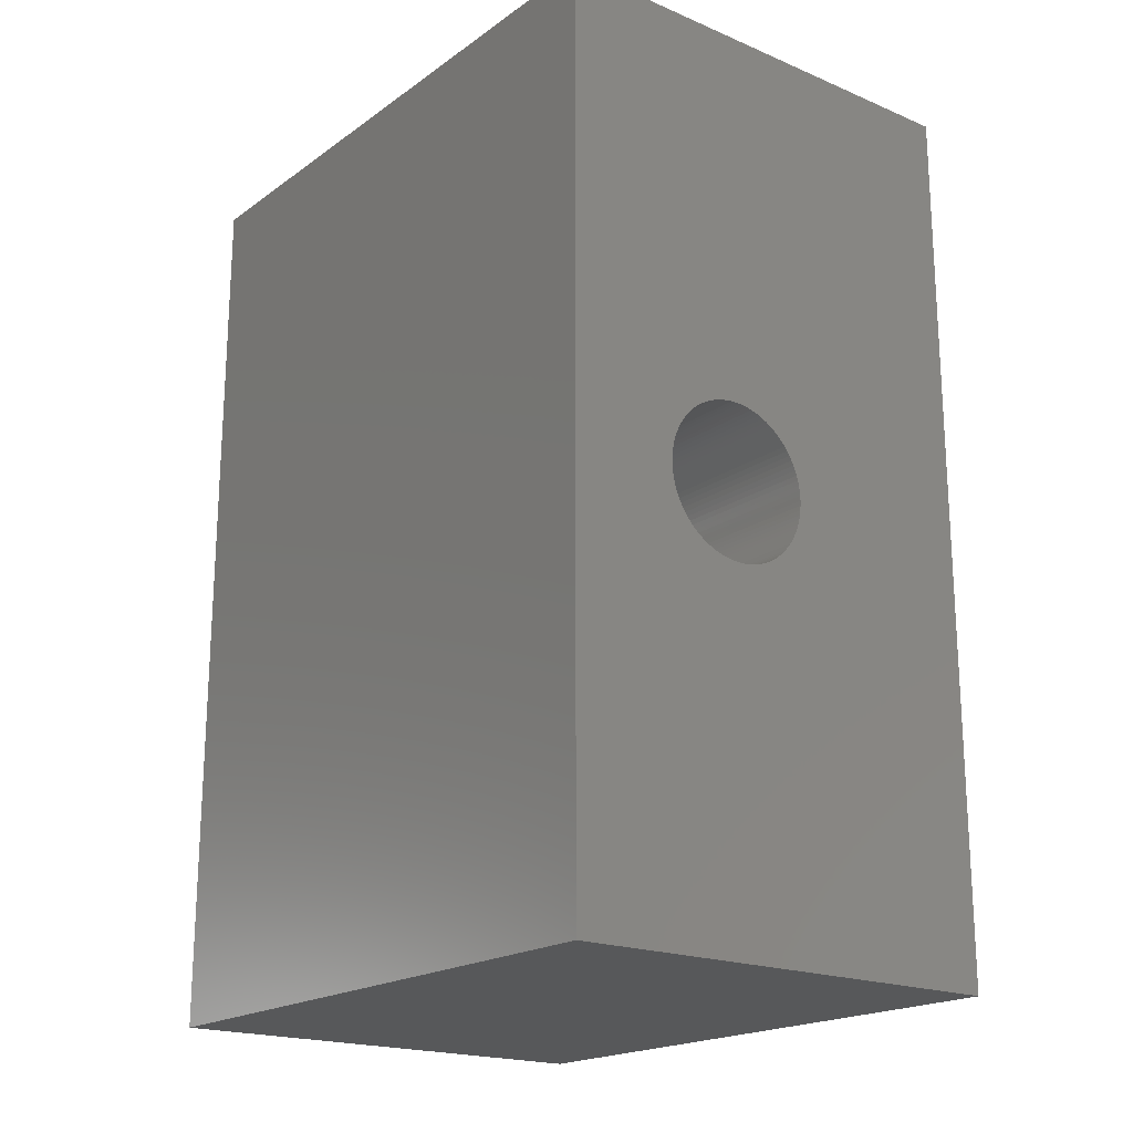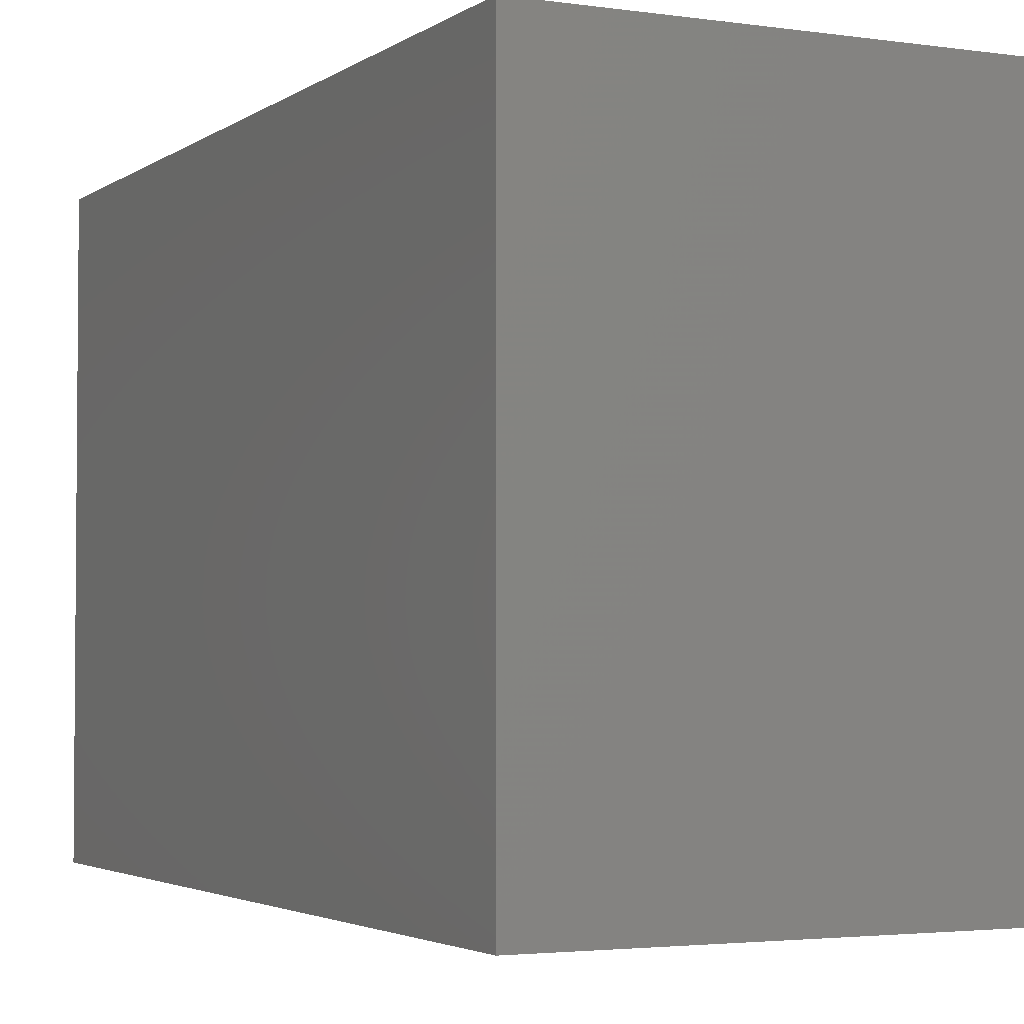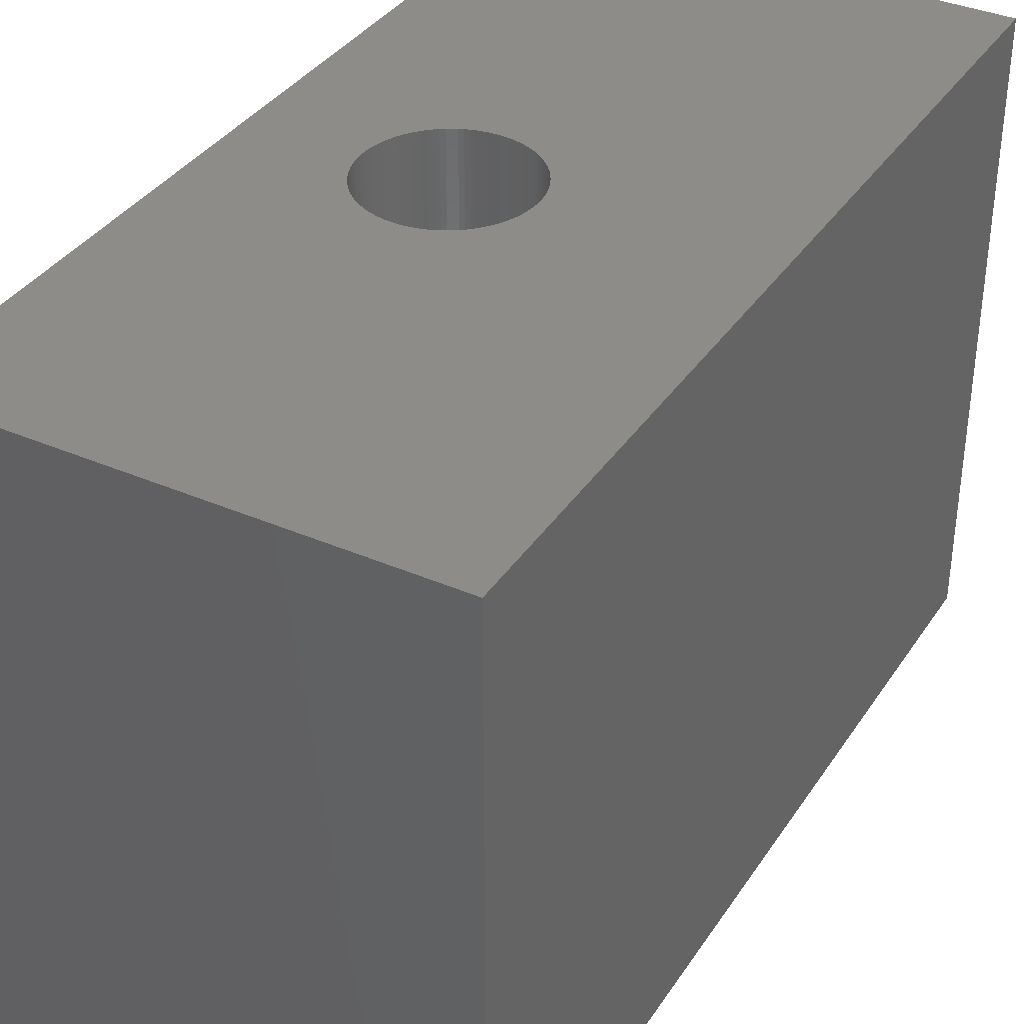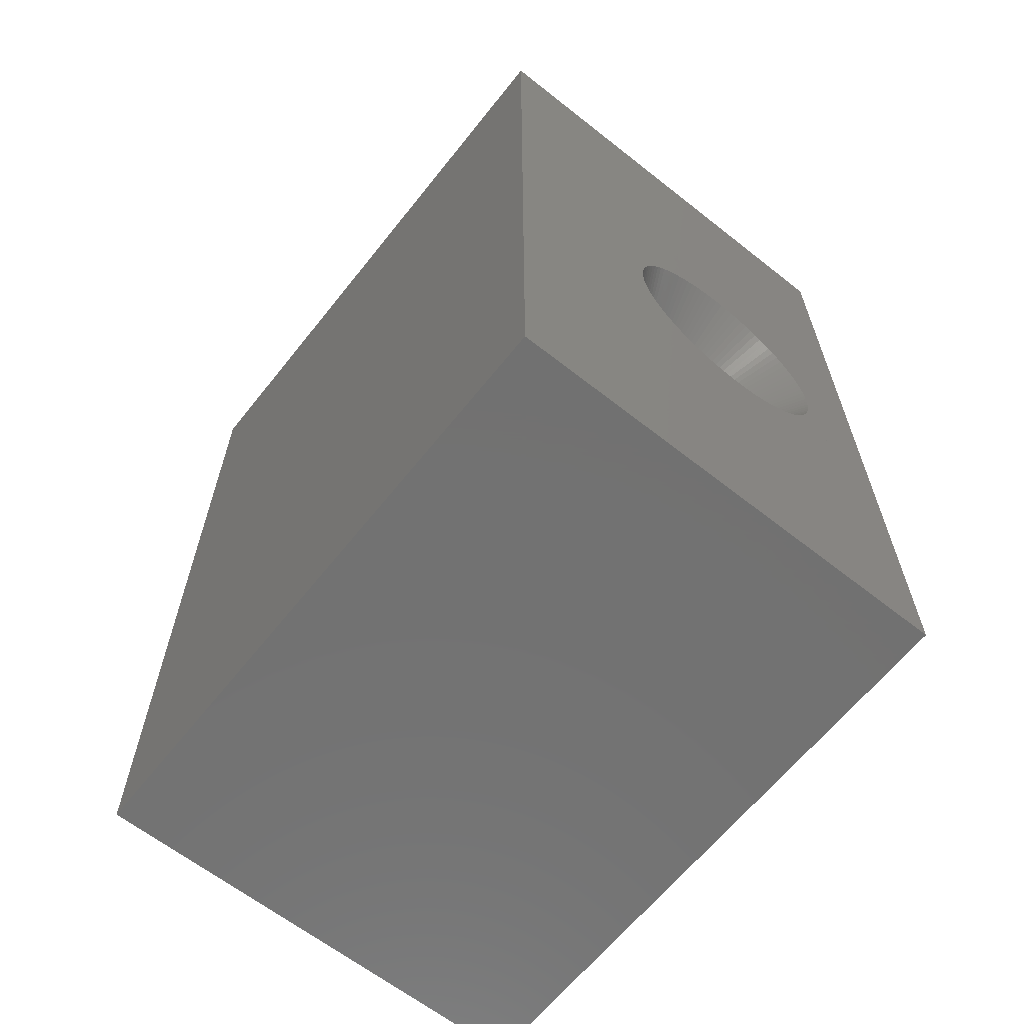
<metadata>
{"format":"stl","ext":"stl","renderer":"f3d","projection":"perspective","resolution":1024,"background":"white","views":[{"elev":-19.5,"azim":142.0,"up":"+Z"},{"elev":-3.0,"azim":153.8,"up":"+Y"},{"elev":36.6,"azim":-150.6,"up":"+Y"},{"elev":-63.7,"azim":-38.5,"up":"+Z"}]}
</metadata>
<code>
# stl→obj: 308 verts, 720 faces
v 111 10 30
v 111 30 1
v 111 30 30
v 111 10 1
v 96 30 30
v 96 10 30
v 96 10 1
v 96 30 1
v 104.8 30 17.5
v 105 30 17.5
v 105.2 30 17.5
v 105.3 30 17.48
v 105.5 30 17.46
v 105.6 30 17.42
v 105.8 30 17.38
v 105.9 30 17.32
v 106.1 30 17.26
v 106.2 30 17.19
v 106.3 30 17.11
v 106.5 30 17.02
v 106.6 30 16.93
v 106.7 30 16.82
v 106.8 30 16.71
v 106.9 30 16.59
v 107 30 16.47
v 107.1 30 16.34
v 107.2 30 16.2
v 107.3 30 16.06
v 107.3 30 15.92
v 107.4 30 15.77
v 107.4 30 15.62
v 107.5 30 15.47
v 107.5 30 15.31
v 107.5 30 15.16
v 107.5 30 15
v 107.5 30 14.84
v 107.5 30 14.69
v 107.5 30 14.53
v 105.2 30 12.5
v 105 30 12.5
v 105.3 30 12.52
v 105.5 30 12.54
v 105.6 30 12.58
v 105.8 30 12.62
v 105.9 30 12.68
v 106.1 30 12.74
v 106.2 30 12.81
v 106.3 30 12.89
v 106.5 30 12.98
v 106.6 30 13.07
v 106.7 30 13.18
v 106.8 30 13.29
v 106.9 30 13.41
v 107 30 13.53
v 107.1 30 13.66
v 107.2 30 13.8
v 107.3 30 13.94
v 107.3 30 14.08
v 107.4 30 14.23
v 107.4 30 14.38
v 104.7 30 17.48
v 104.5 30 17.46
v 104.4 30 17.42
v 104.2 30 17.38
v 104.1 30 17.32
v 103.9 30 17.26
v 103.8 30 17.19
v 103.7 30 17.11
v 103.5 30 17.02
v 103.4 30 16.93
v 103.3 30 16.82
v 103.2 30 16.71
v 103.1 30 16.59
v 103 30 16.47
v 102.9 30 16.34
v 102.8 30 16.2
v 102.7 30 16.06
v 102.7 30 15.92
v 102.6 30 15.77
v 102.6 30 15.62
v 102.5 30 15.47
v 102.5 30 15.31
v 102.5 30 15.16
v 102.5 30 15
v 102.5 30 14.84
v 102.5 30 14.69
v 102.5 30 14.53
v 102.6 30 14.38
v 102.6 30 14.23
v 102.7 30 14.08
v 104.8 30 12.5
v 104.7 30 12.52
v 104.5 30 12.54
v 104.4 30 12.58
v 104.2 30 12.62
v 104.1 30 12.68
v 103.9 30 12.74
v 103.8 30 12.81
v 103.7 30 12.89
v 103.5 30 12.98
v 103.4 30 13.07
v 103.3 30 13.18
v 103.2 30 13.29
v 103.1 30 13.41
v 103 30 13.53
v 102.7 30 13.94
v 102.8 30 13.8
v 102.9 30 13.66
v 104.5 10 18.72
v 104.8 10 18.74
v 105 10 18.75
v 104.3 10 18.68
v 104.1 10 18.63
v 103.8 10 18.57
v 103.6 10 18.49
v 103.4 10 18.39
v 103.2 10 18.29
v 103 10 18.17
v 102.8 10 18.03
v 102.6 10 17.89
v 102.4 10 17.73
v 102.3 10 17.57
v 102.1 10 17.39
v 102 10 17.2
v 101.8 10 17.01
v 101.7 10 16.81
v 101.6 10 16.6
v 101.5 10 16.38
v 101.4 10 16.16
v 101.4 10 15.93
v 101.3 10 15.7
v 101.3 10 15.47
v 101.3 10 15.24
v 101.3 10 15
v 101.3 10 14.76
v 101.3 10 14.53
v 101.3 10 14.3
v 101.4 10 14.07
v 101.4 10 13.84
v 101.5 10 13.62
v 101.6 10 13.4
v 101.7 10 13.19
v 101.8 10 12.99
v 102 10 12.8
v 102.1 10 12.61
v 102.3 10 12.43
v 102.8 10 11.97
v 102.6 10 12.11
v 103.4 10 11.61
v 103.2 10 11.71
v 105 10 11.25
v 104.8 10 11.26
v 104.5 10 11.28
v 104.3 10 11.32
v 104.1 10 11.37
v 103.8 10 11.43
v 103.6 10 11.51
v 103 10 11.83
v 102.4 10 12.27
v 105.2 10 18.74
v 105.5 10 18.72
v 105.7 10 18.68
v 105.9 10 18.63
v 106.2 10 18.57
v 106.4 10 18.49
v 106.6 10 18.39
v 106.8 10 18.29
v 107 10 18.17
v 107.2 10 18.03
v 107.4 10 17.89
v 107.6 10 17.73
v 107.7 10 17.57
v 107.9 10 17.39
v 108 10 17.2
v 108.2 10 17.01
v 108.3 10 16.81
v 108.4 10 16.6
v 108.5 10 16.38
v 108.6 10 16.16
v 108.6 10 15.93
v 108.7 10 15.7
v 108.7 10 15.47
v 108.7 10 15.24
v 108.7 10 15
v 108.7 10 14.76
v 108.7 10 14.53
v 108.4 10 13.4
v 108.2 10 12.99
v 108.3 10 13.19
v 108 10 12.8
v 107.9 10 12.61
v 107.7 10 12.43
v 107 10 11.83
v 106.8 10 11.71
v 106.2 10 11.43
v 106.4 10 11.51
v 105.9 10 11.37
v 105.2 10 11.26
v 105.5 10 11.28
v 105.7 10 11.32
v 106.6 10 11.61
v 107.2 10 11.97
v 107.4 10 12.11
v 108.7 10 14.3
v 108.6 10 14.07
v 108.6 10 13.84
v 108.5 10 13.62
v 107.6 10 12.27
v 107.5 12 15
v 107.5 12 15.16
v 103.3 12 16.82
v 103.4 12 16.93
v 106.2 12 12.81
v 103.8 12 17.19
v 104.1 12 17.32
v 106.7 12 16.82
v 103.8 12 12.81
v 107.2 12 13.8
v 107.3 12 13.94
v 103 12 13.53
v 107.5 12 14.53
v 107.5 12 14.69
v 104.5 12 17.46
v 104.7 12 17.48
v 104.7 12 12.52
v 107.3 12 14.08
v 102.5 12 15.47
v 102.5 12 15.31
v 102.7 12 15.92
v 102.6 12 15.77
v 103.2 12 13.29
v 103.1 12 13.41
v 102.8 12 13.8
v 106.5 12 12.98
v 106.3 12 12.89
v 103.5 12 17.02
v 107.4 12 15.62
v 107.5 12 15.47
v 104.8 12 12.5
v 106.6 12 16.93
v 106.5 12 17.02
v 106.8 12 16.71
v 106.9 12 16.59
v 105.6 12 17.42
v 105.3 12 12.52
v 105.2 12 12.5
v 107.4 12 14.23
v 106.1 12 12.74
v 105.9 12 12.68
v 102.5 12 15.16
v 103.2 12 16.71
v 106.7 12 13.18
v 106.6 12 13.07
v 104.4 12 12.58
v 106.2 12 17.19
v 106.1 12 17.26
v 107.2 12 16.2
v 105.5 12 12.54
v 106.8 12 13.29
v 102.8 12 16.2
v 102.7 12 16.06
v 105.5 12 17.46
v 105.3 12 17.48
v 106.3 12 17.11
v 104.1 12 12.68
v 103.3 12 13.18
v 107.3 12 15.92
v 104.2 12 17.38
v 107.5 12 15.31
v 105.9 12 17.32
v 105.8 12 17.38
v 103.9 12 17.26
v 105.2 12 17.5
v 107.4 12 15.77
v 103.4 12 13.07
v 102.5 12 14.69
v 102.5 12 15
v 102.5 12 14.84
v 105 12 12.5
v 107.5 12 14.84
v 102.5 12 14.53
v 107.4 12 14.38
v 103 12 16.47
v 105 12 17.5
v 104.5 12 12.54
v 107 12 16.47
v 102.9 12 13.66
v 107.1 12 13.66
v 102.7 12 13.94
v 102.7 12 14.08
v 103.1 12 16.59
v 107.3 12 16.06
v 104.4 12 17.42
v 103.5 12 12.98
v 103.7 12 12.89
v 104.8 12 17.5
v 102.9 12 16.34
v 102.6 12 15.62
v 102.6 12 14.38
v 105.8 12 12.62
v 105.6 12 12.58
v 102.6 12 14.23
v 106.9 12 13.41
v 104.2 12 12.62
v 107 12 13.53
v 103.9 12 12.74
v 107.1 12 16.34
v 103.7 12 17.11
f 1 2 3
f 2 1 4
f 5 1 3
f 1 5 6
f 7 2 4
f 2 7 8
f 7 5 8
f 5 7 6
f 9 3 10
f 3 11 10
f 3 12 11
f 3 13 12
f 3 14 13
f 3 15 14
f 3 16 15
f 3 17 16
f 3 18 17
f 3 19 18
f 3 20 19
f 3 21 20
f 3 22 21
f 3 23 22
f 3 24 23
f 3 25 24
f 3 26 25
f 3 27 26
f 3 28 27
f 3 29 28
f 3 30 29
f 3 31 30
f 3 32 31
f 3 33 32
f 3 34 33
f 3 35 34
f 2 35 3
f 35 2 36
f 36 2 37
f 37 2 38
f 39 2 40
f 41 2 39
f 42 2 41
f 43 2 42
f 44 2 43
f 45 2 44
f 46 2 45
f 47 2 46
f 48 2 47
f 49 2 48
f 50 2 49
f 51 2 50
f 52 2 51
f 53 2 52
f 54 2 53
f 55 2 54
f 56 2 55
f 57 2 56
f 58 2 57
f 59 2 58
f 60 2 59
f 38 2 60
f 61 3 9
f 3 61 5
f 62 5 61
f 63 5 62
f 64 5 63
f 65 5 64
f 66 5 65
f 67 5 66
f 68 5 67
f 69 5 68
f 70 5 69
f 71 5 70
f 72 5 71
f 73 5 72
f 74 5 73
f 75 5 74
f 76 5 75
f 77 5 76
f 78 5 77
f 79 5 78
f 80 5 79
f 81 5 80
f 82 5 81
f 83 5 82
f 84 5 83
f 8 84 85
f 8 85 86
f 8 86 87
f 8 87 88
f 8 88 89
f 8 89 90
f 2 91 40
f 2 92 91
f 8 92 2
f 92 8 93
f 93 8 94
f 94 8 95
f 95 8 96
f 96 8 97
f 97 8 98
f 98 8 99
f 99 8 100
f 100 8 101
f 101 8 102
f 102 8 103
f 103 8 104
f 104 8 105
f 84 8 5
f 106 8 90
f 107 8 106
f 108 8 107
f 105 8 108
f 109 1 6
f 1 110 111
f 1 109 110
f 6 112 109
f 6 112 112
f 6 113 112
f 6 114 113
f 6 114 114
f 6 115 114
f 6 116 115
f 6 116 116
f 6 117 116
f 6 118 117
f 6 119 118
f 6 120 119
f 121 120 6
f 6 122 121
f 6 123 122
f 6 123 123
f 6 124 123
f 6 124 124
f 6 125 124
f 6 125 125
f 126 125 6
f 125 126 125
f 127 126 6
f 126 127 127
f 6 127 127
f 6 128 127
f 129 128 6
f 128 129 129
f 130 129 6
f 129 130 129
f 131 130 6
f 6 131 131
f 6 132 131
f 6 133 132
f 6 134 133
f 7 134 6
f 134 7 134
f 134 7 134
f 134 7 135
f 135 7 136
f 136 7 137
f 137 7 137
f 138 137 7
f 139 138 7
f 139 140 139
f 140 141 141
f 141 142 141
f 142 143 143
f 143 144 143
f 145 146 145
f 7 147 148
f 7 149 150
f 4 151 152
f 153 4 152
f 4 153 7
f 154 7 153
f 154 7 154
f 155 7 154
f 156 7 155
f 156 7 156
f 157 7 156
f 149 7 157
f 149 7 149
f 158 7 150
f 147 7 158
f 159 7 148
f 146 7 159
f 145 7 146
f 144 7 145
f 144 7 144
f 143 7 144
f 142 7 143
f 141 7 142
f 140 7 141
f 139 7 140
f 138 139 139
f 160 1 111
f 161 1 160
f 162 1 161
f 162 1 162
f 163 1 162
f 164 1 163
f 164 1 164
f 165 1 164
f 166 1 165
f 166 1 166
f 167 1 166
f 168 1 167
f 169 1 168
f 170 1 169
f 171 1 170
f 172 1 171
f 173 1 172
f 173 1 173
f 174 173 174
f 173 174 1
f 175 1 174
f 175 1 175
f 176 175 175
f 175 176 1
f 177 1 176
f 177 177 177
f 177 177 1
f 178 1 177
f 179 1 178
f 179 1 179
f 179 1 179
f 180 1 179
f 180 181 1
f 181 1 181
f 182 1 181
f 183 1 182
f 184 1 183
f 4 184 184
f 4 184 184
f 4 184 185
f 4 185 186
f 187 187 187
f 188 189 188
f 190 188 188
f 191 190 190
f 192 191 191
f 4 193 194
f 195 196 195
f 4 195 197
f 151 4 198
f 198 4 199
f 199 4 200
f 200 4 200
f 200 4 197
f 195 4 196
f 196 4 201
f 201 4 201
f 201 4 194
f 193 4 202
f 202 4 203
f 184 4 1
f 204 4 186
f 204 4 204
f 205 4 204
f 206 4 205
f 206 4 206
f 206 4 206
f 207 4 206
f 187 4 207
f 187 4 187
f 189 4 187
f 188 4 189
f 190 4 188
f 191 4 190
f 192 4 191
f 208 4 192
f 203 4 208
f 184 209 184
f 209 184 210
f 120 211 212
f 201 194 213
f 214 116 117
f 215 115 116
f 171 170 216
f 149 217 150
f 187 218 187
f 218 187 219
f 144 220 143
f 204 221 204
f 221 204 222
f 112 223 224
f 223 112 112
f 153 225 154
f 207 206 226
f 194 193 213
f 131 227 131
f 227 131 228
f 129 229 129
f 229 129 230
f 145 231 232
f 231 145 145
f 143 233 142
f 193 234 235
f 119 212 236
f 227 130 131
f 180 237 238
f 225 152 239
f 152 225 153
f 240 169 241
f 173 242 243
f 242 173 173
f 164 163 244
f 245 198 199
f 198 245 246
f 206 226 206
f 226 206 247
f 193 202 234
f 248 201 201
f 201 248 249
f 133 228 132
f 228 133 250
f 122 211 121
f 211 122 251
f 203 252 253
f 188 189 218
f 223 112 113
f 155 254 156
f 215 114 115
f 255 166 256
f 176 175 257
f 200 197 258
f 192 191 259
f 127 260 127
f 260 127 261
f 228 131 132
f 181 180 238
f 162 262 162
f 262 162 263
f 241 168 264
f 167 166 255
f 156 265 157
f 148 266 159
f 179 178 267
f 198 246 151
f 114 215 268
f 215 114 114
f 144 232 220
f 232 144 144
f 181 238 269
f 238 181 181
f 182 181 269
f 164 270 164
f 270 164 271
f 151 239 152
f 116 272 215
f 272 116 116
f 160 263 161
f 263 160 273
f 162 161 263
f 273 160 111
f 179 267 274
f 267 179 179
f 147 275 148
f 137 276 136
f 134 277 134
f 277 134 278
f 165 164 270
f 279 151 246
f 187 219 187
f 219 187 226
f 150 217 158
f 184 209 280
f 209 184 184
f 137 281 276
f 281 137 137
f 187 207 226
f 282 205 221
f 185 184 280
f 205 204 221
f 184 183 210
f 204 186 222
f 283 124 125
f 111 284 273
f 260 125 126
f 201 213 248
f 254 155 285
f 175 174 286
f 189 187 218
f 203 208 252
f 260 126 127
f 116 214 272
f 236 118 119
f 143 220 287
f 220 143 143
f 188 288 188
f 288 188 218
f 173 172 242
f 141 289 290
f 289 141 141
f 135 276 278
f 276 135 136
f 135 278 134
f 258 200 200
f 200 258 245
f 229 128 129
f 250 133 134
f 141 233 289
f 233 141 141
f 291 123 124
f 154 285 155
f 211 120 121
f 174 173 243
f 166 165 270
f 166 256 166
f 256 166 270
f 177 257 292
f 257 177 177
f 212 119 120
f 163 162 262
f 141 290 140
f 114 268 293
f 294 158 295
f 171 242 172
f 242 171 216
f 206 205 282
f 206 247 206
f 247 206 282
f 251 122 123
f 185 222 186
f 222 185 280
f 266 148 275
f 183 269 210
f 269 183 182
f 296 111 110
f 125 283 125
f 283 125 297
f 298 130 227
f 179 274 237
f 274 179 179
f 139 299 138
f 158 294 147
f 259 208 192
f 208 259 252
f 151 279 239
f 229 127 128
f 195 300 301
f 139 302 299
f 302 139 139
f 127 261 127
f 261 127 229
f 174 243 286
f 243 174 174
f 140 290 139
f 202 203 253
f 134 277 250
f 277 134 134
f 125 297 125
f 297 125 260
f 110 224 296
f 224 110 109
f 295 158 217
f 113 293 223
f 177 176 257
f 178 177 267
f 202 253 234
f 275 147 294
f 180 179 237
f 142 233 141
f 124 291 124
f 291 124 283
f 199 200 245
f 168 167 255
f 293 113 114
f 191 259 191
f 259 191 303
f 139 290 302
f 290 139 139
f 191 190 303
f 304 156 254
f 216 170 240
f 285 154 225
f 154 285 154
f 146 231 145
f 143 287 233
f 287 143 143
f 190 188 305
f 145 232 144
f 169 168 241
f 271 164 244
f 193 235 213
f 284 111 296
f 244 163 262
f 217 149 306
f 298 129 130
f 129 230 129
f 230 129 298
f 170 169 240
f 214 117 118
f 177 292 267
f 292 177 177
f 195 196 249
f 123 251 123
f 251 123 291
f 175 307 257
f 307 175 175
f 175 286 307
f 286 175 175
f 249 195 195
f 195 249 300
f 196 201 249
f 306 149 265
f 149 306 149
f 265 156 304
f 156 265 156
f 157 265 149
f 138 281 137
f 264 168 255
f 197 195 301
f 197 301 258
f 190 303 190
f 303 190 305
f 188 305 188
f 305 188 288
f 146 266 231
f 266 146 159
f 138 299 281
f 224 109 112
f 118 236 308
f 118 308 214
f 284 11 273
f 11 284 10
f 238 31 32
f 31 238 237
f 281 88 87
f 88 281 299
f 240 22 216
f 22 240 21
f 226 59 58
f 59 226 247
f 212 69 236
f 69 212 70
f 292 27 28
f 27 292 257
f 209 34 35
f 34 209 210
f 244 15 271
f 15 244 14
f 229 79 78
f 79 229 230
f 214 66 272
f 66 214 67
f 243 23 24
f 23 243 242
f 307 25 26
f 25 307 286
f 255 19 264
f 19 255 18
f 39 245 41
f 245 39 246
f 257 26 27
f 26 257 307
f 270 17 256
f 17 270 16
f 211 72 71
f 72 211 251
f 264 20 241
f 20 264 19
f 280 35 36
f 35 280 209
f 233 108 107
f 108 233 287
f 274 29 30
f 29 274 267
f 43 300 44
f 300 43 301
f 231 102 103
f 102 231 266
f 305 55 54
f 55 305 288
f 45 248 46
f 248 45 249
f 268 63 293
f 63 268 64
f 278 86 85
f 86 278 276
f 290 106 90
f 106 290 289
f 230 80 79
f 80 230 298
f 302 90 89
f 90 302 290
f 237 30 31
f 30 237 274
f 46 213 47
f 213 46 248
f 210 33 34
f 33 210 269
f 267 28 29
f 28 267 292
f 42 301 43
f 301 42 258
f 98 306 97
f 306 98 217
f 272 65 215
f 65 272 66
f 220 104 105
f 104 220 232
f 296 10 284
f 10 296 9
f 97 265 96
f 265 97 306
f 263 13 262
f 13 263 12
f 299 89 88
f 89 299 302
f 269 32 33
f 32 269 238
f 256 18 255
f 18 256 17
f 95 254 94
f 254 95 304
f 102 275 101
f 275 102 266
f 47 235 48
f 235 47 213
f 232 103 104
f 103 232 231
f 94 285 93
f 285 94 254
f 289 107 106
f 107 289 233
f 223 61 224
f 61 223 62
f 211 70 212
f 70 211 71
f 293 62 223
f 62 293 63
f 96 304 95
f 304 96 265
f 236 68 308
f 68 236 69
f 99 217 98
f 217 99 295
f 277 85 84
f 85 277 278
f 308 67 214
f 67 308 68
f 92 239 91
f 239 92 225
f 41 258 42
f 258 41 245
f 273 12 263
f 12 273 11
f 287 105 108
f 105 287 220
f 48 234 49
f 234 48 235
f 241 21 240
f 21 241 20
f 242 22 23
f 22 242 216
f 288 56 55
f 56 288 218
f 93 225 92
f 225 93 285
f 283 75 74
f 75 283 297
f 228 83 82
f 83 228 250
f 49 253 50
f 253 49 234
f 215 64 268
f 64 215 65
f 251 73 72
f 73 251 291
f 100 295 99
f 295 100 294
f 297 76 75
f 76 297 260
f 286 24 25
f 24 286 243
f 259 53 52
f 53 259 303
f 261 78 77
f 78 261 229
f 291 74 73
f 74 291 283
f 298 81 80
f 81 298 227
f 222 36 37
f 36 222 280
f 224 9 296
f 9 224 61
f 276 87 86
f 87 276 281
f 303 54 53
f 54 303 305
f 252 52 51
f 52 252 259
f 271 16 270
f 16 271 15
f 221 37 38
f 37 221 222
f 44 249 45
f 249 44 300
f 91 279 40
f 279 91 239
f 250 84 83
f 84 250 277
f 101 294 100
f 294 101 275
f 227 82 81
f 82 227 228
f 40 246 39
f 246 40 279
f 260 77 76
f 77 260 261
f 282 38 60
f 38 282 221
f 247 60 59
f 60 247 282
f 218 57 56
f 57 218 219
f 50 252 51
f 252 50 253
f 219 58 57
f 58 219 226
f 262 14 244
f 14 262 13

</code>
